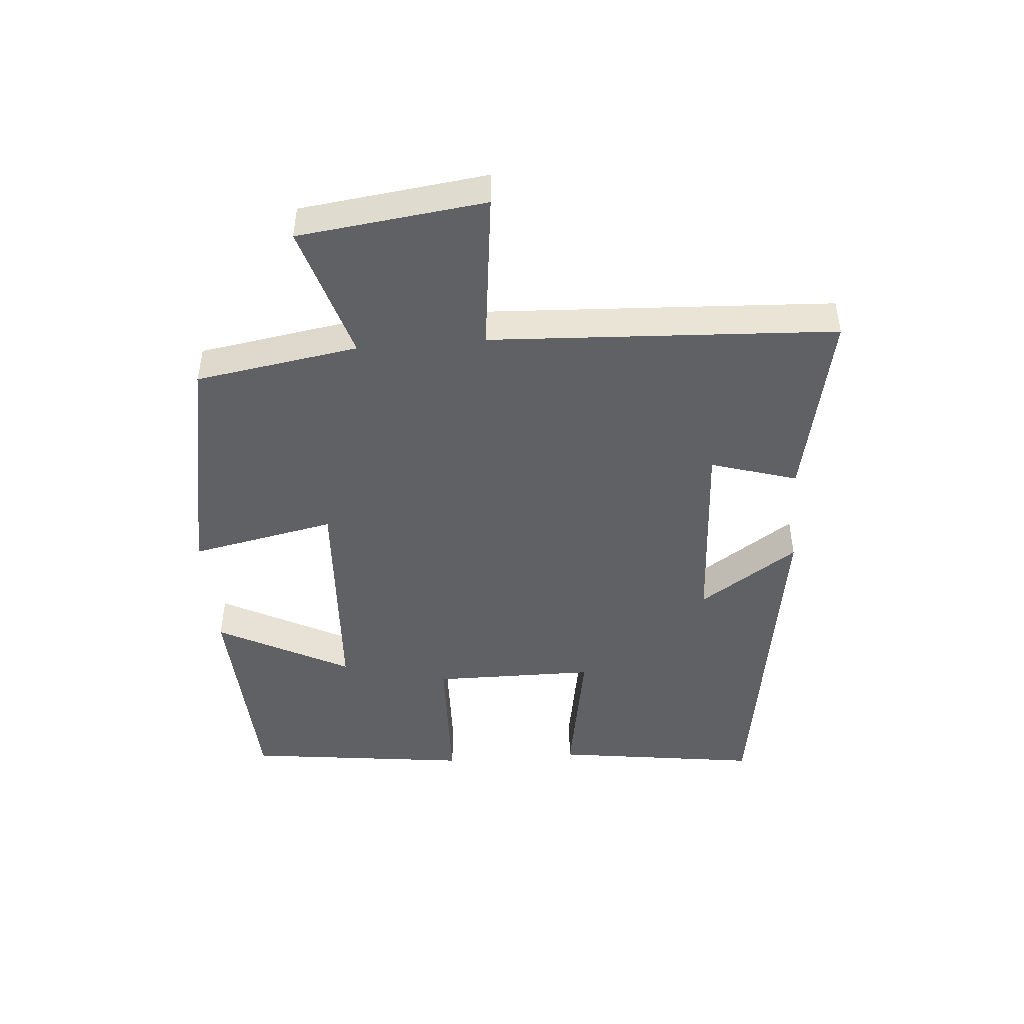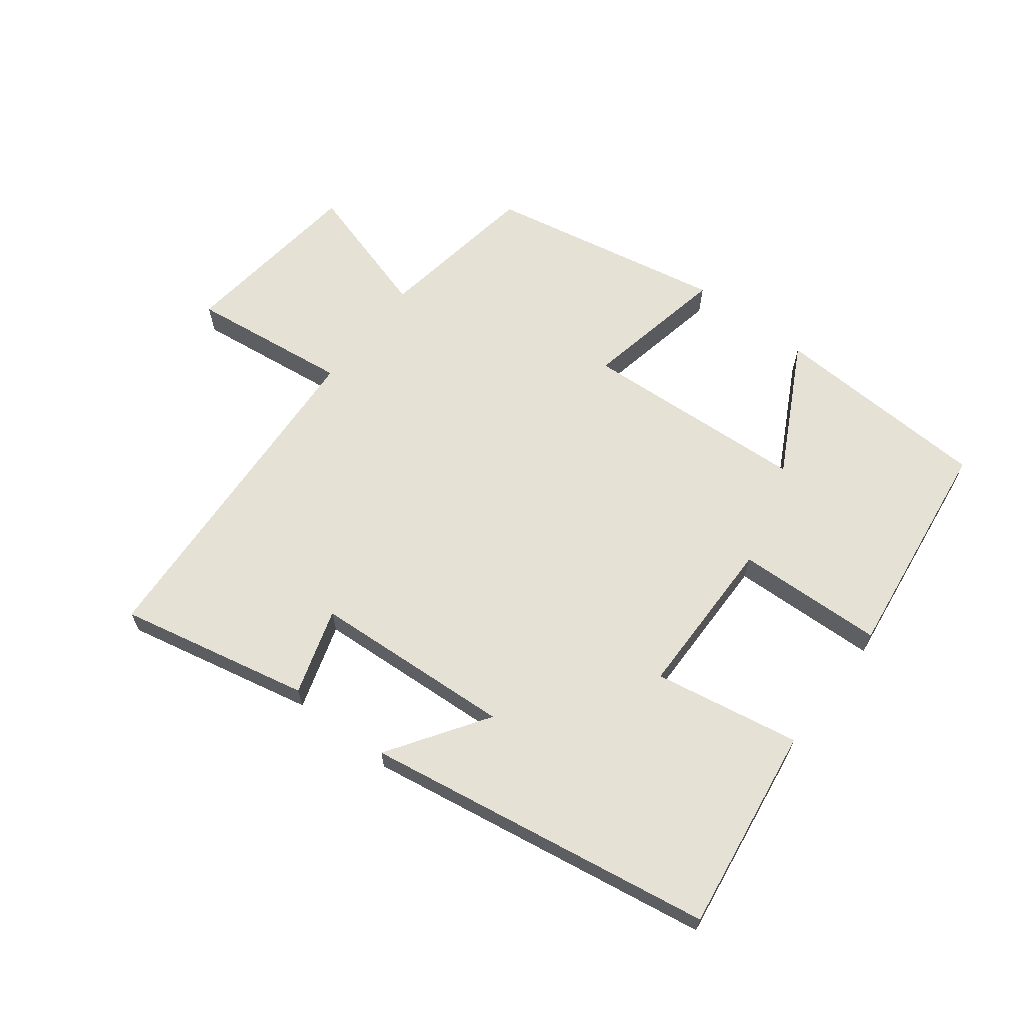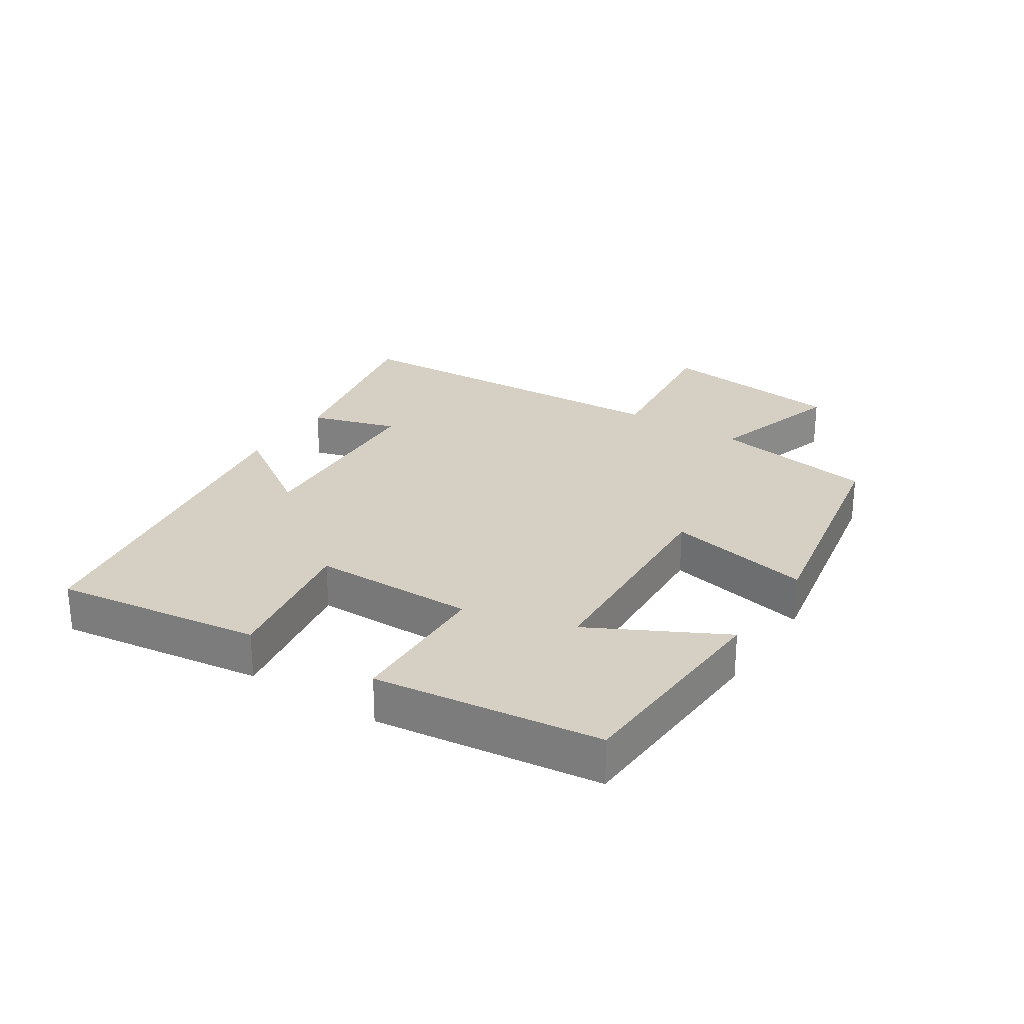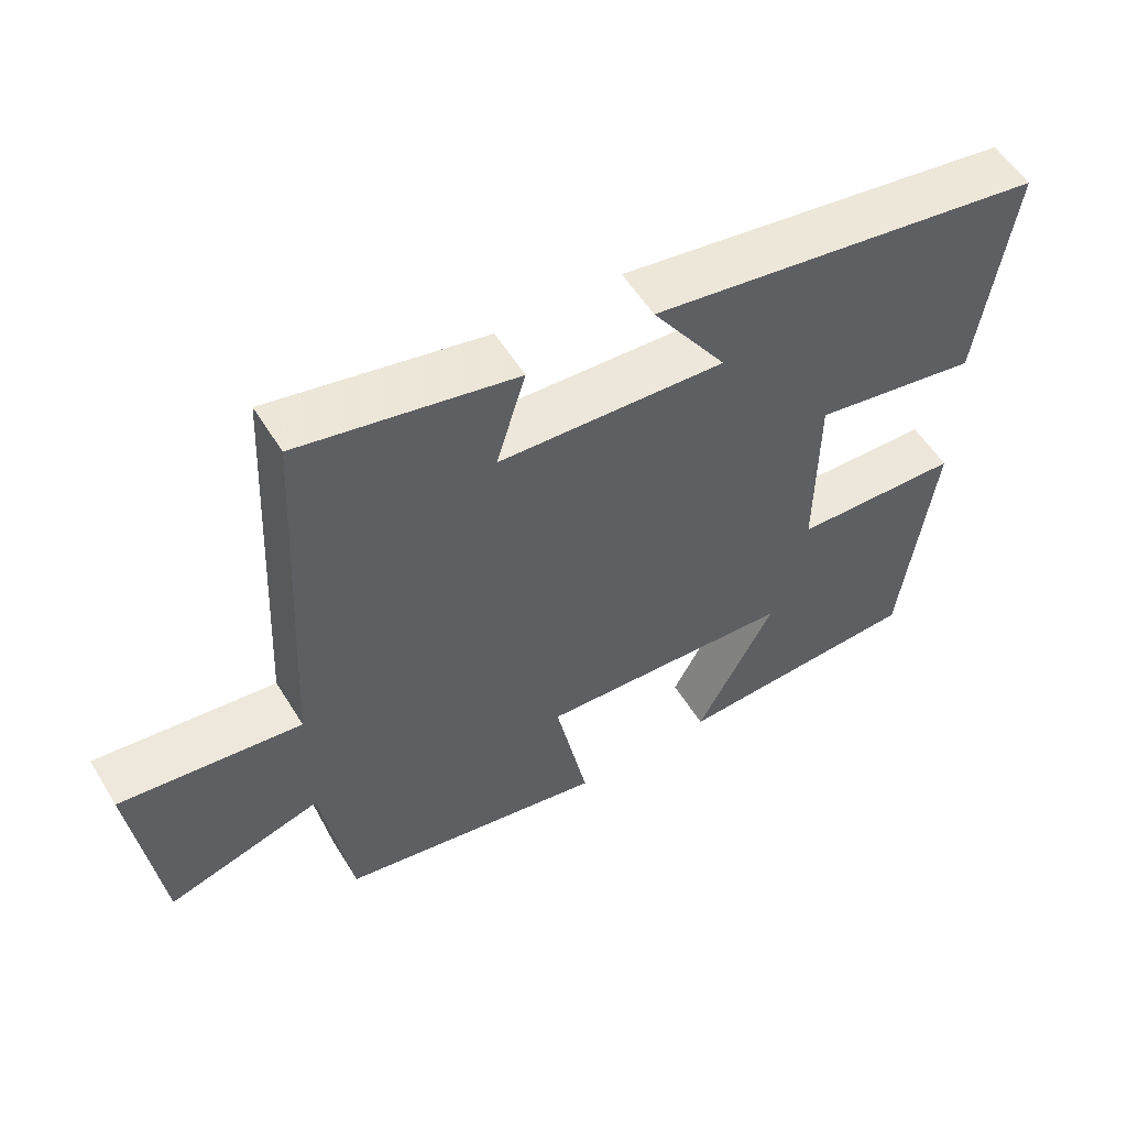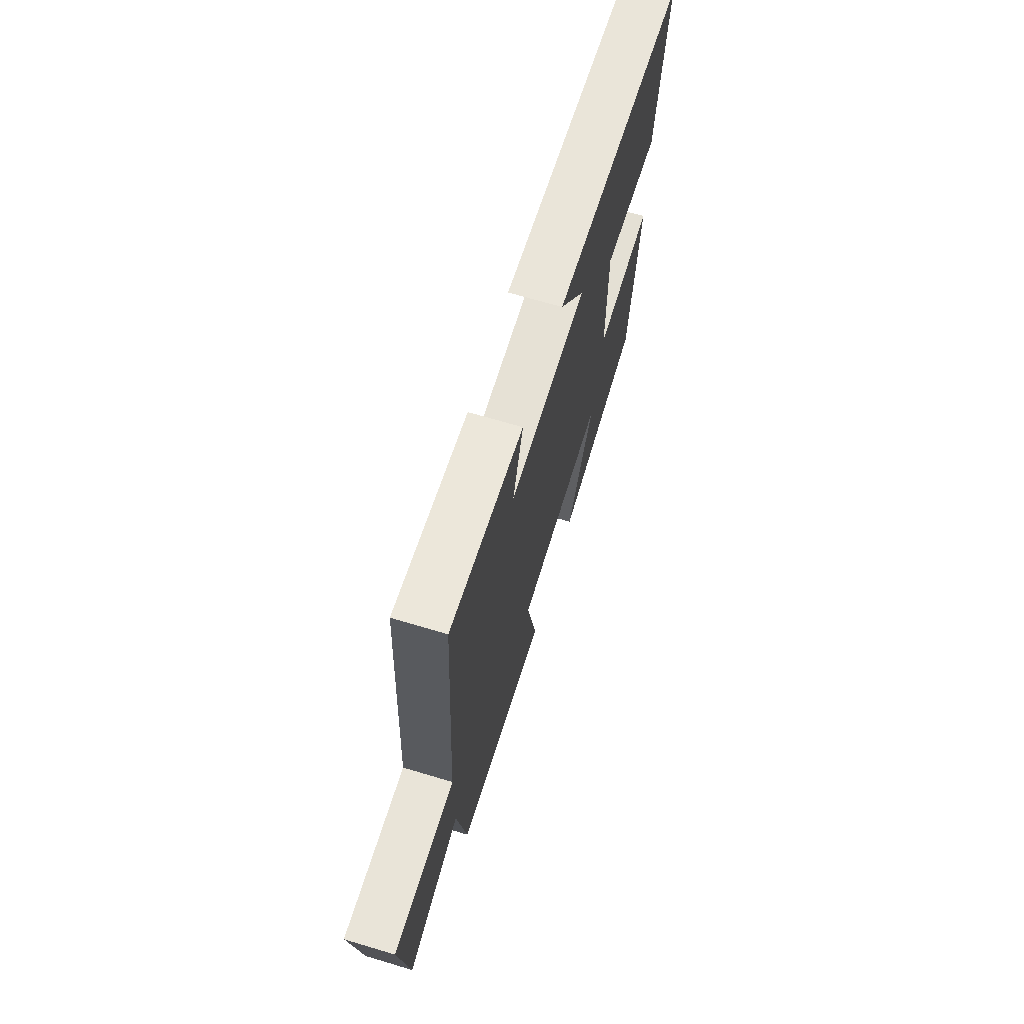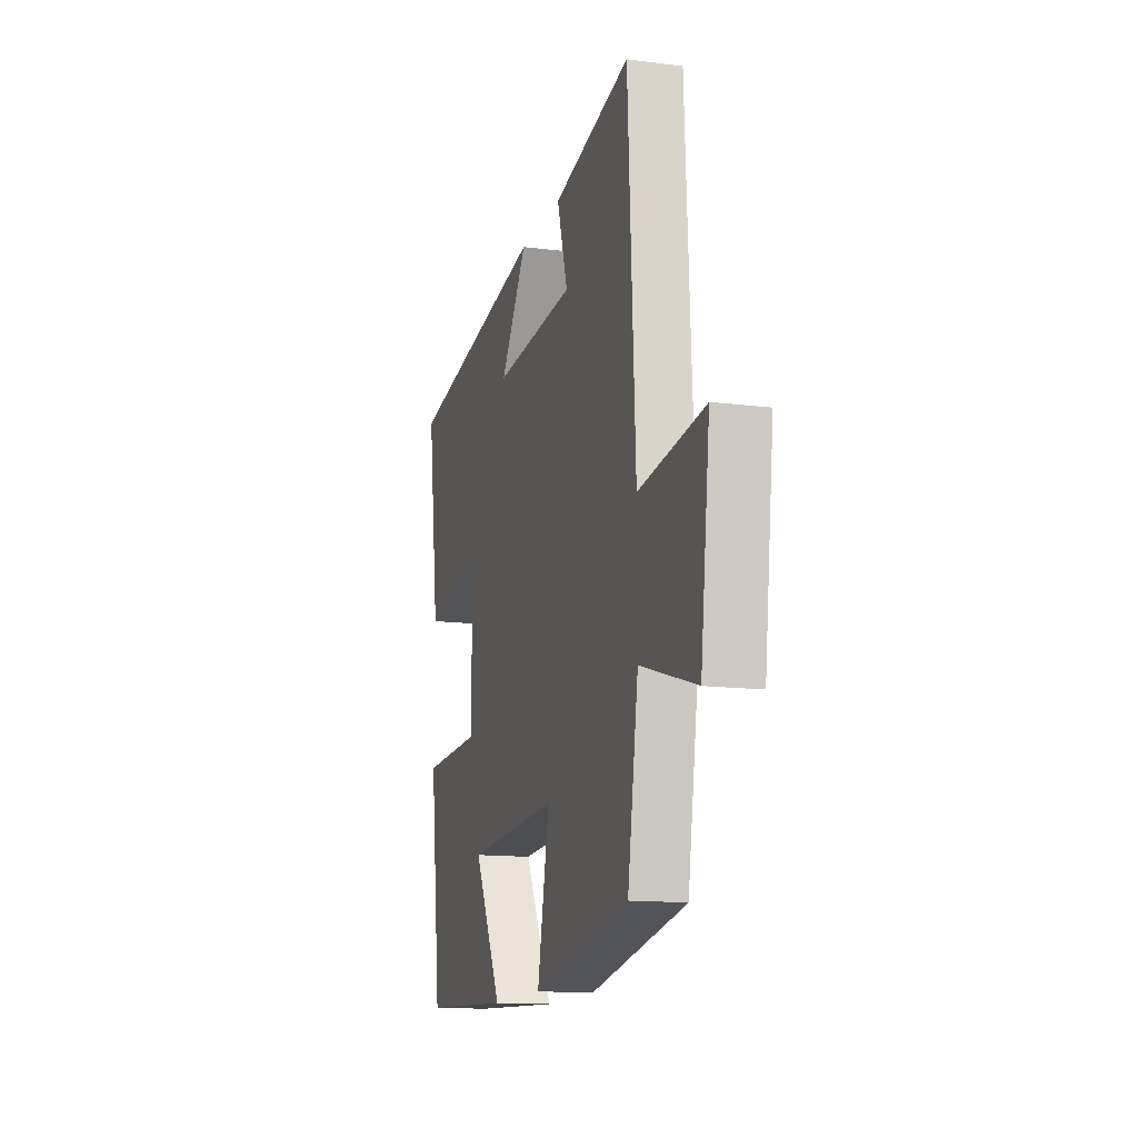
<metadata>
{"format":"obj","ext":"obj","renderer":"f3d","projection":"perspective","resolution":1024,"background":"white","views":[{"elev":-46.4,"azim":-85.3,"up":"+Y"},{"elev":64.9,"azim":37.3,"up":"+Y"},{"elev":26.4,"azim":123.2,"up":"+Y"},{"elev":55.5,"azim":-31.2,"up":"+Z"},{"elev":68.1,"azim":-73.3,"up":"+Z"},{"elev":-13.8,"azim":-106.0,"up":"+Z"}]}
</metadata>
<code>
v -0.459 0.07 -0.429
v -0.5 0.07 -0.174
v -0.714 0.07 -0.238
v -0.75 0.07 0.054
v -0.5 0.07 0.024
v -0.472 0.07 0.563
v -0.173 0.07 0.5
v -0.214 0.07 0.365
v 0.1 0.07 0.347
v -0.003 0.07 0.5
v 0.545 0.07 0.413
v 0.5 0.07 0.091
v 0.271 0.07 0.131
v 0.269 0.07 -0.123
v 0.5 0.07 -0.131
v 0.456 0.07 -0.483
v 0.113 0.07 -0.5
v 0.221 0.07 -0.294
v -0.133 0.07 -0.274
v -0.087 0.07 -0.5
v -0.459 0 -0.429
v -0.5 0 -0.174
v -0.714 0 -0.238
v -0.75 0 0.054
v -0.5 0 0.024
v -0.472 0 0.563
v -0.173 0 0.5
v -0.214 0 0.365
v 0.1 0 0.347
v -0.003 0 0.5
v 0.545 0 0.413
v 0.5 0 0.091
v 0.271 0 0.131
v 0.269 0 -0.123
v 0.5 0 -0.131
v 0.456 0 -0.483
v 0.113 0 -0.5
v 0.221 0 -0.294
v -0.133 0 -0.274
v -0.087 0 -0.5
f 19 20 1 2
f 18 19 2
f 15 16 17 18
f 14 15 18 2
f 13 14 2
f 11 12 13
f 10 11 13
f 9 10 13
f 13 2 3
f 9 13 3
f 8 9 3
f 5 6 7 8
f 5 8 3
f 3 4 5
f 22 21 40 39
f 22 39 38
f 38 37 36 35
f 22 38 35 34
f 22 34 33
f 33 32 31
f 33 31 30
f 33 30 29
f 23 22 33
f 23 33 29
f 23 29 28
f 28 27 26 25
f 23 28 25
f 25 24 23
f 1 21 22 2
f 2 22 23 3
f 3 23 24 4
f 4 24 25 5
f 5 25 26 6
f 6 26 27 7
f 7 27 28 8
f 8 28 29 9
f 9 29 30 10
f 10 30 31 11
f 11 31 32 12
f 12 32 33 13
f 13 33 34 14
f 14 34 35 15
f 15 35 36 16
f 16 36 37 17
f 17 37 38 18
f 18 38 39 19
f 19 39 40 20
f 20 40 21 1

</code>
